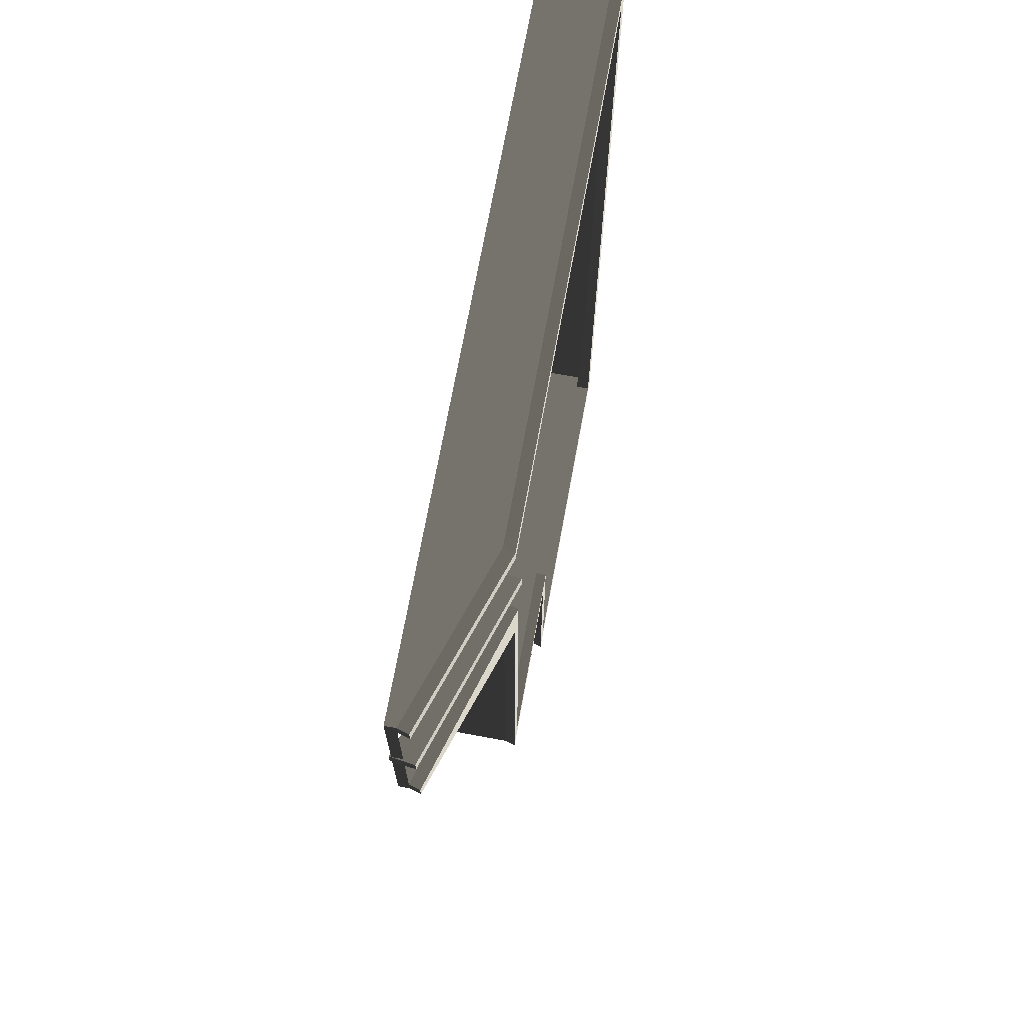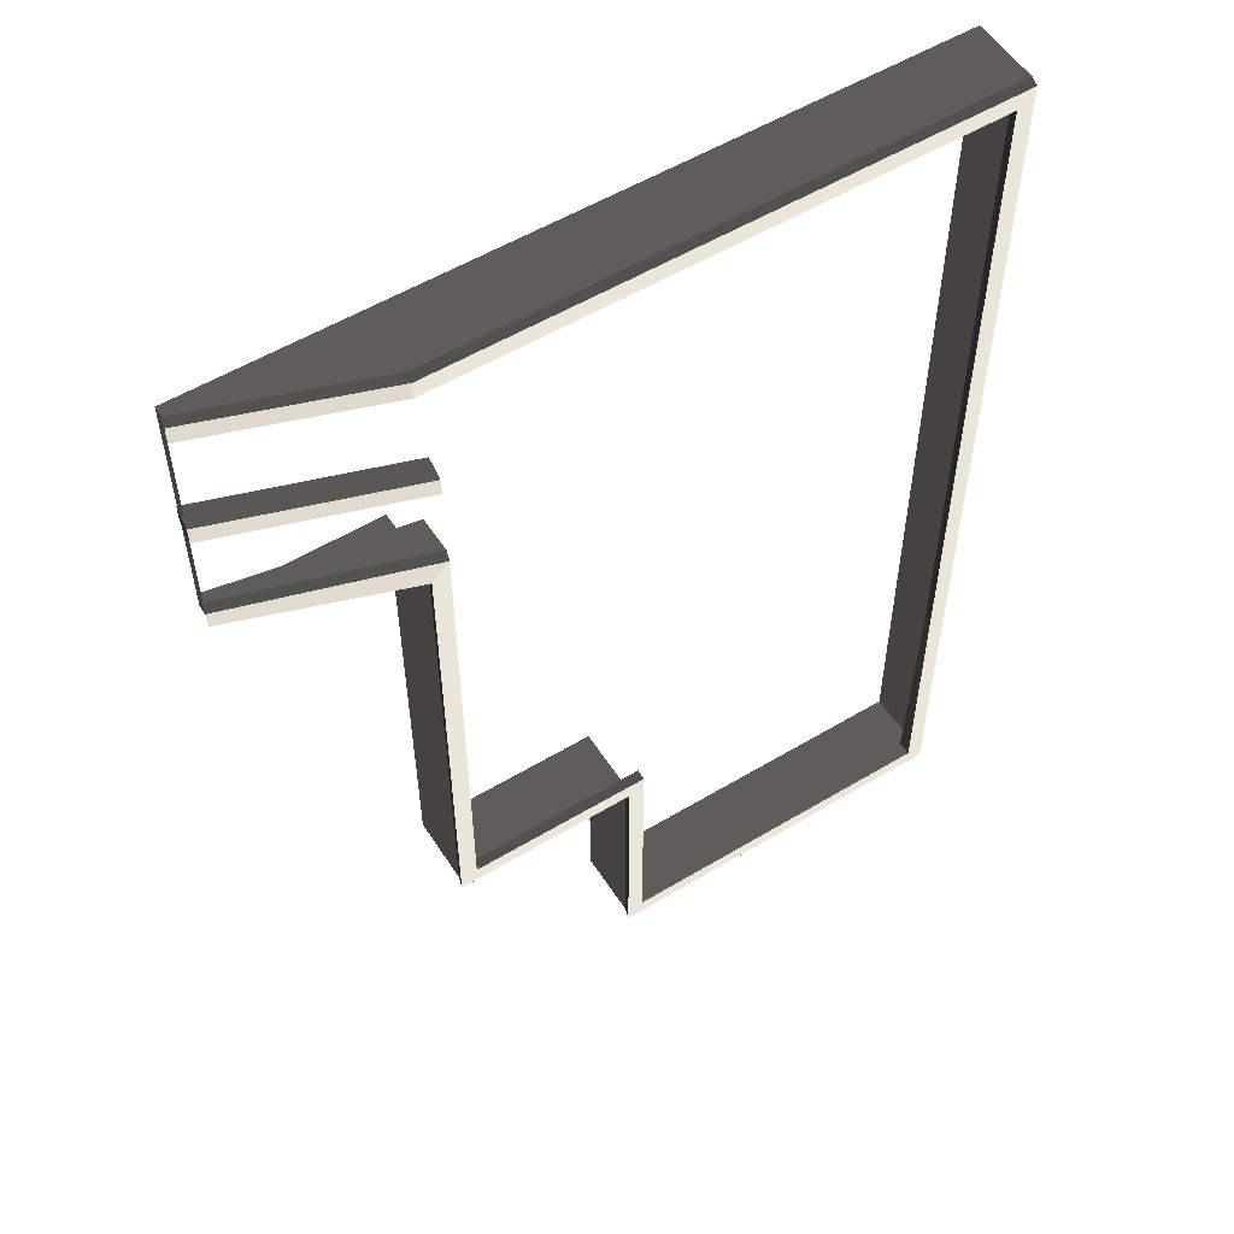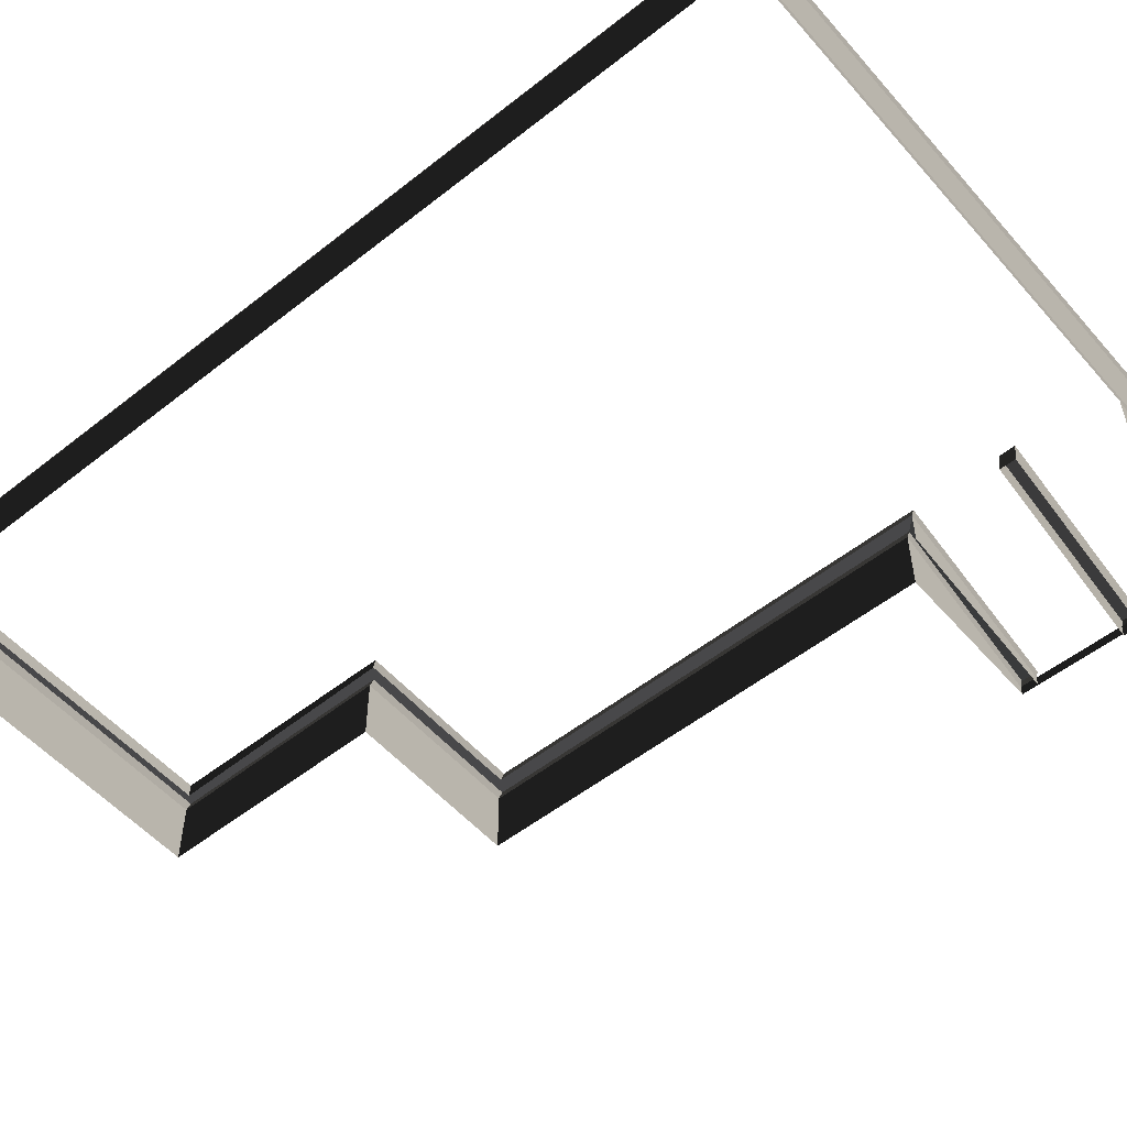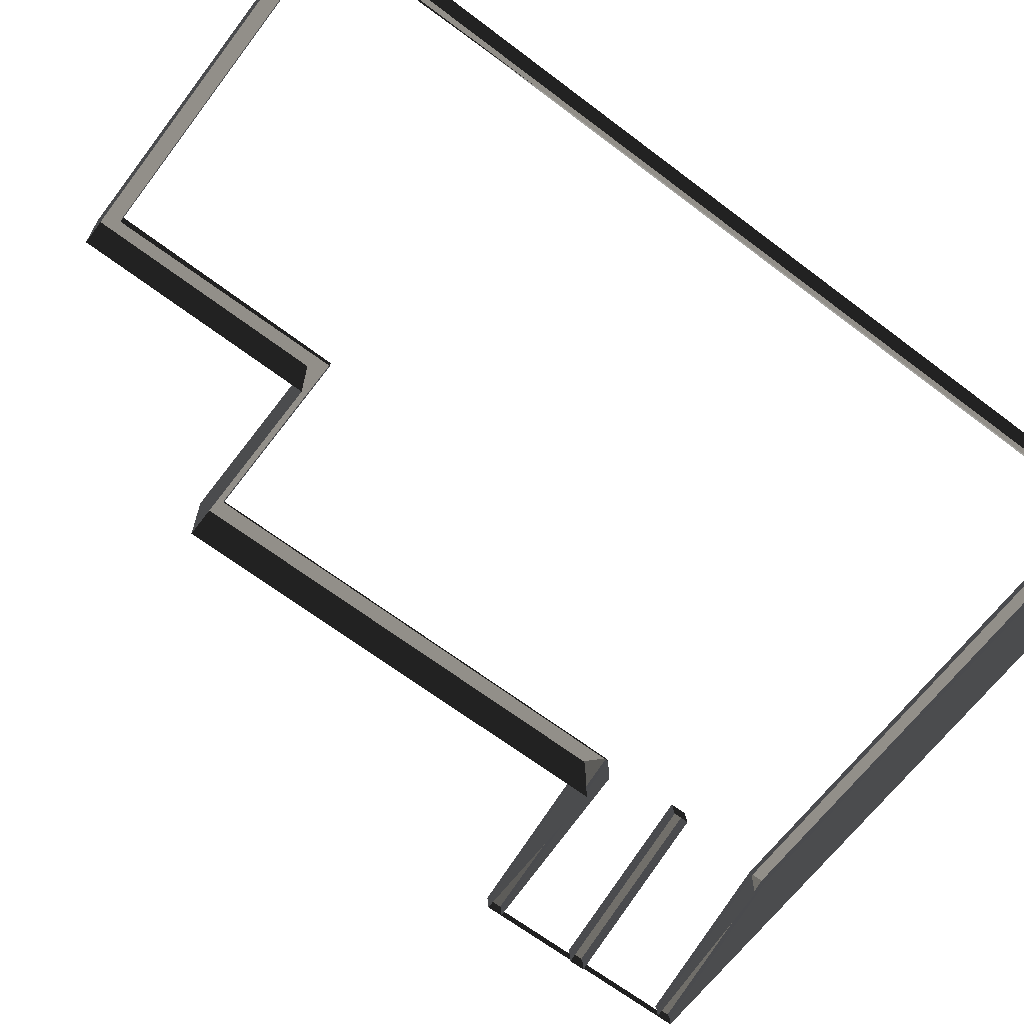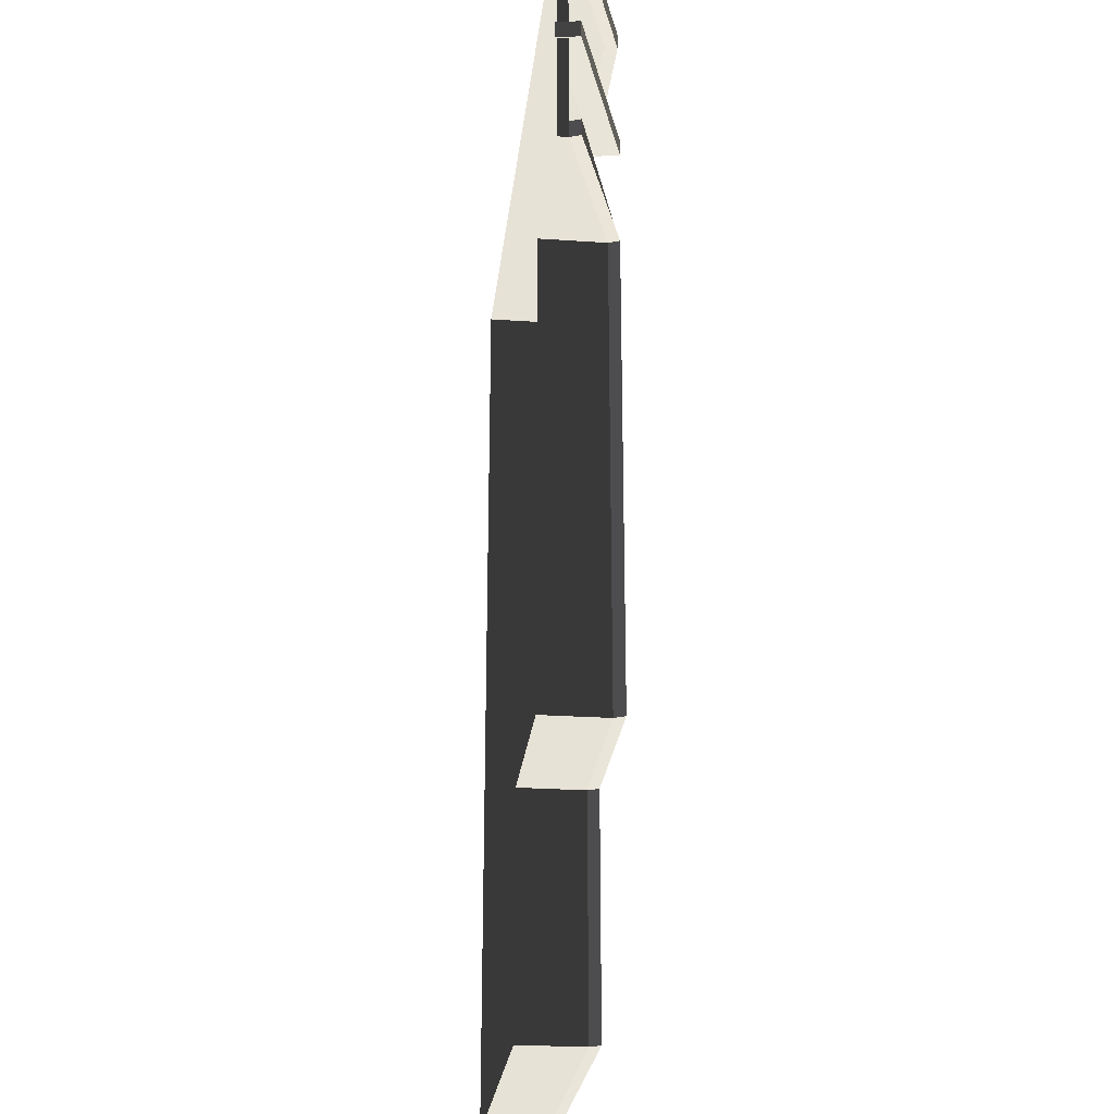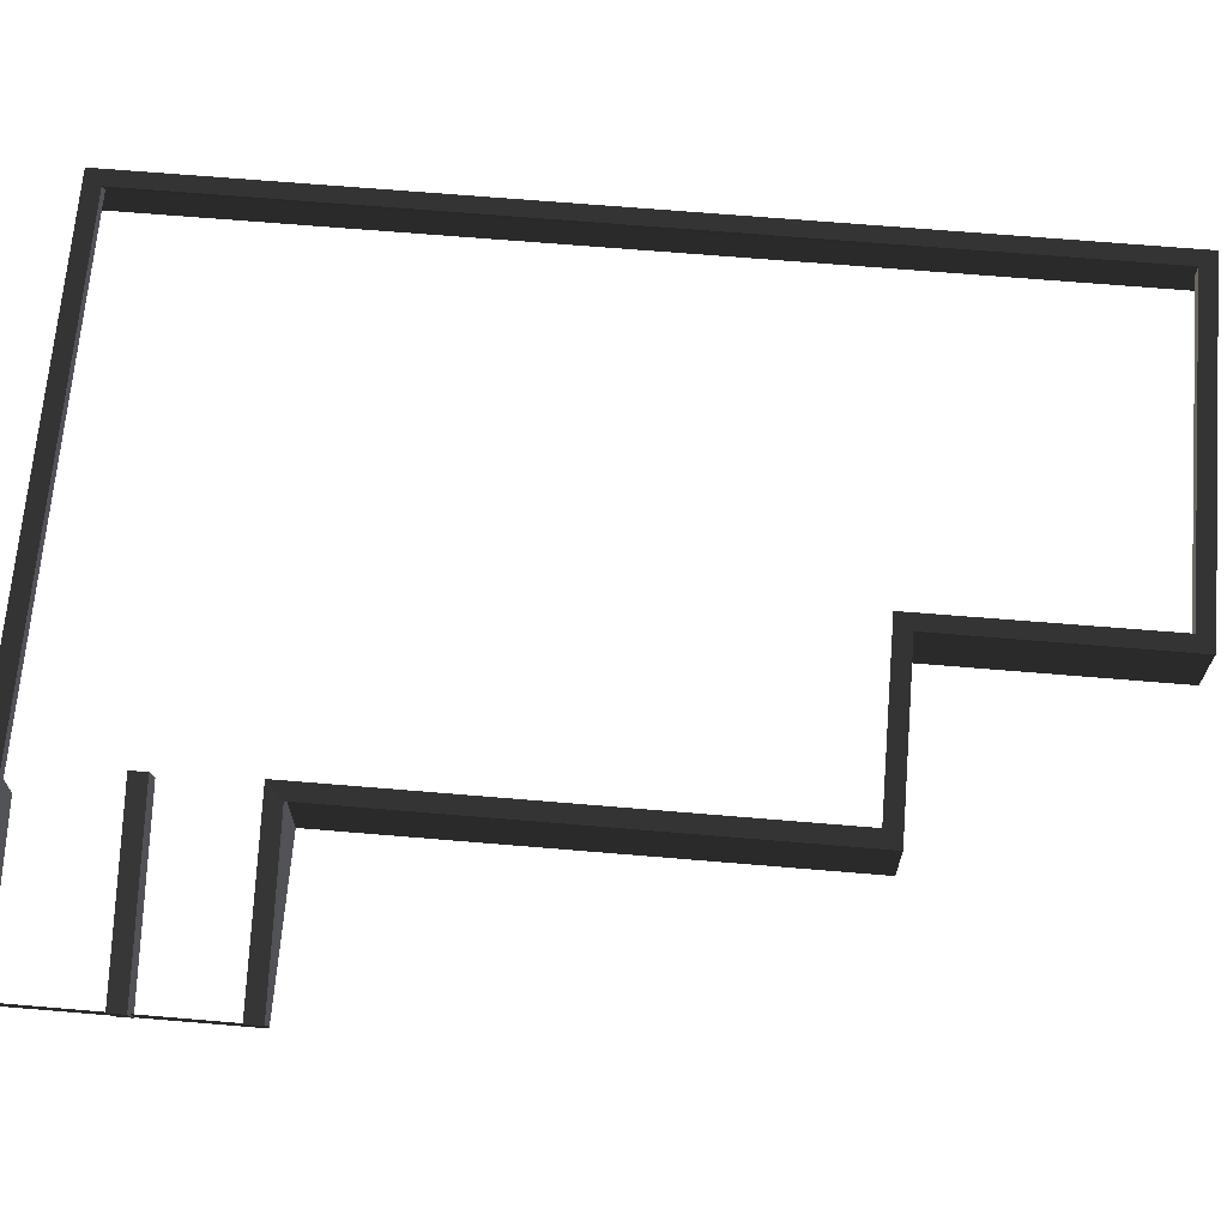
<metadata>
{"format":"obj","ext":"obj","renderer":"f3d","projection":"perspective","resolution":1024,"background":"white","views":[{"elev":71.4,"azim":-79.6,"up":"+Y"},{"elev":55.1,"azim":-32.4,"up":"+Y"},{"elev":-53.5,"azim":130.1,"up":"+Z"},{"elev":-66.1,"azim":52.7,"up":"+Z"},{"elev":-25.4,"azim":-96.3,"up":"+Y"},{"elev":67.9,"azim":-85.2,"up":"+Z"}]}
</metadata>
<code>
v 3.368 -12.62 1.487
v 3.284 -12.6 1.76
v 12.26 -12.6 1.76
v 12.34 -12.62 1.487
v -1.12 -6.732 1.487
v -1.12 -6.732 -0.1493
v -1.12 5.069 -0.1493
v -1.12 5.069 1.487
v 3.368 -6.732 1.487
v 3.368 -6.732 -0.1493
v -1.12 -6.732 -0.1493
v -1.12 -6.732 1.487
v -1.12 10.97 1.487
v -5.161 10.97 0.1086
v -5.161 10.97 -0.1493
v -1.12 10.97 -0.1493
v 3.368 10.97 -0.1493
v 3.368 10.97 1.487
v 12.34 5.069 1.487
v 12.34 5.069 -0.1493
v 12.34 -6.732 -0.1493
v 12.34 -6.732 1.487
v 12.34 10.97 1.487
v 12.34 10.97 -0.1493
v 12.34 5.069 -0.1493
v 12.34 5.069 1.487
v -1.12 5.069 -0.1493
v -5.161 5.069 -0.1493
v -5.161 5.069 0.1086
v -1.12 5.069 1.487
v -5.161 10.55 0.1086
v -5.245 10.57 0.3811
v -1.204 10.57 1.76
v -1.12 10.55 1.487
v -5.161 5.485 0.1086
v -5.245 5.506 0.3811
v -5.245 5.089 0.3811
v -5.161 5.069 0.1086
v -1.12 10.97 1.487
v -1.204 10.99 1.76
v -5.245 10.99 0.3811
v -5.161 10.97 0.1086
v 3.229 10.55 1.487
v 3.145 10.57 1.76
v 11.84 10.57 1.76
v 11.93 10.55 1.487
v -0.7036 5.485 1.487
v -0.7879 5.506 1.76
v -5.245 5.506 0.3811
v -5.161 5.485 0.1086
v 12.34 -6.732 1.487
v 12.26 -6.325 1.76
v 12.26 5.089 1.76
v 12.34 5.069 1.487
v 12.26 -12.6 1.76
v 12.34 -12.62 1.487
v -5.161 5.069 0.1086
v -5.161 5.069 -0.1493
v -5.161 10.97 -0.1493
v -5.161 5.485 0.1086
v -5.161 10.55 0.1086
v -5.161 10.97 0.1086
v 3.68 -6.295 1.76
v 3.284 -6.711 1.76
v -1.204 -6.711 1.76
v -0.7879 -6.295 1.76
v -0.7879 -6.295 1.76
v -1.204 -6.711 1.76
v -1.204 5.089 1.76
v -0.7879 5.506 1.76
v 11.84 10.57 1.76
v 12.26 10.99 1.76
v 12.26 5.089 1.76
v 11.84 5.089 1.76
v 11.84 5.089 1.76
v 12.26 5.089 1.76
v 12.26 -6.325 1.76
v 11.85 -6.321 1.76
v -0.7879 5.506 1.76
v -1.204 5.089 1.76
v -5.245 5.089 0.3811
v -5.245 5.506 0.3811
v -5.245 10.57 0.3811
v -5.245 10.99 0.3811
v -1.204 10.99 1.76
v -1.204 10.57 1.76
v -5.161 10.97 0.1086
v -5.245 10.99 0.3811
v -5.245 10.57 0.3811
v -5.161 10.55 0.1086
v 3.368 10.97 1.487
v 3.284 10.99 1.76
v -1.204 10.99 1.76
v -1.12 10.97 1.487
v -5.161 5.069 0.1086
v -5.245 5.089 0.3811
v -1.204 5.089 1.76
v -1.12 5.069 1.487
v 3.704 -6.315 1.487
v 3.68 -6.295 1.76
v -0.7879 -6.295 1.76
v -0.7037 -6.315 1.487
v -1.12 5.069 1.487
v -1.204 5.089 1.76
v -1.204 -6.711 1.76
v -1.12 -6.732 1.487
v -0.7037 -6.315 1.487
v -0.7879 -6.295 1.76
v -0.7879 5.506 1.76
v -0.7036 5.485 1.487
v 11.93 10.55 1.487
v 11.84 10.57 1.76
v 11.84 5.089 1.76
v 11.93 5.069 1.487
v 11.93 5.069 1.487
v 11.84 5.089 1.76
v 11.85 -6.321 1.76
v 11.93 -6.315 1.487
v 12.34 5.069 1.487
v 12.26 5.089 1.76
v 12.26 10.99 1.76
v 12.34 10.97 1.487
v 12.34 10.97 1.487
v 12.26 10.99 1.76
v 3.284 10.99 1.76
v 3.368 10.97 1.487
v 3.145 10.57 1.76
v 3.284 10.99 1.76
v 12.26 10.99 1.76
v 11.84 10.57 1.76
v -1.204 10.57 1.76
v -1.204 10.99 1.76
v 3.284 10.99 1.76
v 3.145 10.57 1.76
v -1.12 -6.732 1.487
v -1.204 -6.711 1.76
v 3.284 -6.711 1.76
v 3.368 -6.732 1.487
v -1.12 10.55 1.487
v -1.204 10.57 1.76
v 3.145 10.57 1.76
v 3.229 10.55 1.487
v 12.34 -6.732 -0.1493
v 12.34 -12.62 -0.1493
v 12.34 -12.62 1.487
v 12.34 -6.732 1.487
v 3.692 -12.19 1.76
v 3.692 -12.19 1.403
v 11.85 -12.19 1.403
v 11.85 -12.19 1.76
v 3.284 -6.711 1.76
v 3.284 -12.6 1.76
v 3.368 -12.62 1.487
v 3.368 -6.732 1.487
v 3.368 -6.732 1.487
v 3.368 -12.62 1.487
v 3.368 -12.62 -0.1493
v 3.368 -6.732 -0.1493
v 3.368 10.97 1.487
v 3.368 10.97 -0.1493
v 12.34 10.97 -0.1493
v 12.34 10.97 1.487
v 12.34 -12.62 1.487
v 12.34 -12.62 -0.1493
v 3.368 -12.62 -0.1493
v 3.368 -12.62 1.487
v 3.692 -12.19 1.76
v 3.284 -12.6 1.76
v 3.284 -6.711 1.76
v 3.68 -6.295 1.76
v 11.85 -6.321 1.76
v 12.26 -6.325 1.76
v 12.26 -12.6 1.76
v 11.85 -12.19 1.76
v 11.85 -12.19 1.76
v 12.26 -12.6 1.76
v 3.284 -12.6 1.76
v 3.692 -12.19 1.76
v 3.68 -6.295 1.76
v 3.704 -6.315 1.487
v 3.692 -12.19 1.403
v 3.692 -12.19 1.76
v 11.85 -12.19 1.76
v 11.85 -12.19 1.403
v 11.93 -6.315 1.487
v 11.85 -6.321 1.76
v -1.12 10.55 1.487
v -1.12 10.55 0.6172
v -5.161 10.55 -0.135
v -5.161 10.55 0.1086
v -5.161 5.485 0.1086
v -5.161 5.485 -0.135
v -0.7036 5.485 0.6172
v -0.7036 5.485 1.487
v -5.161 7.695 -0.205
v -5.245 7.716 0.3811
v -0.8617 7.716 1.835
v -0.7775 7.695 1.249
v -0.7775 8.112 1.249
v -0.8617 8.132 1.835
v -5.245 8.132 0.3811
v -5.161 8.112 -0.205
v -5.245 7.716 0.3811
v -5.245 8.132 0.3811
v -0.8617 8.132 1.835
v -0.8617 7.716 1.835
v -5.161 8.112 -0.205
v -5.245 8.132 0.3811
v -5.245 7.716 0.3811
v -5.161 7.695 -0.205
v -0.8617 7.716 1.835
v -0.8617 8.132 1.835
v -0.7775 8.112 1.249
v -0.7775 7.695 1.249
g Building_t8.010_31767_351
f 1 3 2
f 1 4 3
f 5 7 6
f 5 8 7
f 9 11 10
f 9 12 11
f 13 15 14
f 13 16 15
f 13 17 16
f 13 18 17
f 19 21 20
f 19 22 21
f 23 25 24
f 23 26 25
f 27 29 28
f 27 30 29
f 31 33 32
f 31 34 33
f 35 37 36
f 35 38 37
f 39 41 40
f 39 42 41
f 43 45 44
f 43 46 45
f 47 49 48
f 47 50 49
f 51 53 52
f 51 54 53
f 51 52 55
f 51 55 56
f 57 59 58
f 59 57 60
f 59 60 61
f 59 61 62
f 63 65 64
f 63 66 65
f 67 69 68
f 67 70 69
f 71 73 72
f 71 74 73
f 75 77 76
f 75 78 77
f 79 81 80
f 79 82 81
f 83 85 84
f 83 86 85
f 87 89 88
f 87 90 89
f 91 93 92
f 91 94 93
f 95 97 96
f 95 98 97
f 99 101 100
f 99 102 101
f 103 105 104
f 103 106 105
f 107 109 108
f 107 110 109
f 111 113 112
f 111 114 113
f 115 117 116
f 115 118 117
f 119 121 120
f 119 122 121
f 123 125 124
f 123 126 125
f 127 129 128
f 127 130 129
f 131 133 132
f 131 134 133
f 135 137 136
f 135 138 137
f 139 141 140
f 139 142 141
f 143 145 144
f 143 146 145
f 147 149 148
f 147 150 149
f 151 153 152
f 151 154 153
f 155 157 156
f 155 158 157
f 159 161 160
f 159 162 161
f 163 165 164
f 163 166 165
f 167 169 168
f 167 170 169
f 171 173 172
f 171 174 173
f 175 177 176
f 175 178 177
f 179 181 180
f 179 182 181
f 183 185 184
f 183 186 185
f 187 189 188
f 187 190 189
f 191 193 192
f 191 194 193
f 195 197 196
f 195 198 197
f 199 201 200
f 199 202 201
f 203 205 204
f 203 206 205
f 207 209 208
f 207 210 209
f 211 213 212
f 211 214 213

</code>
